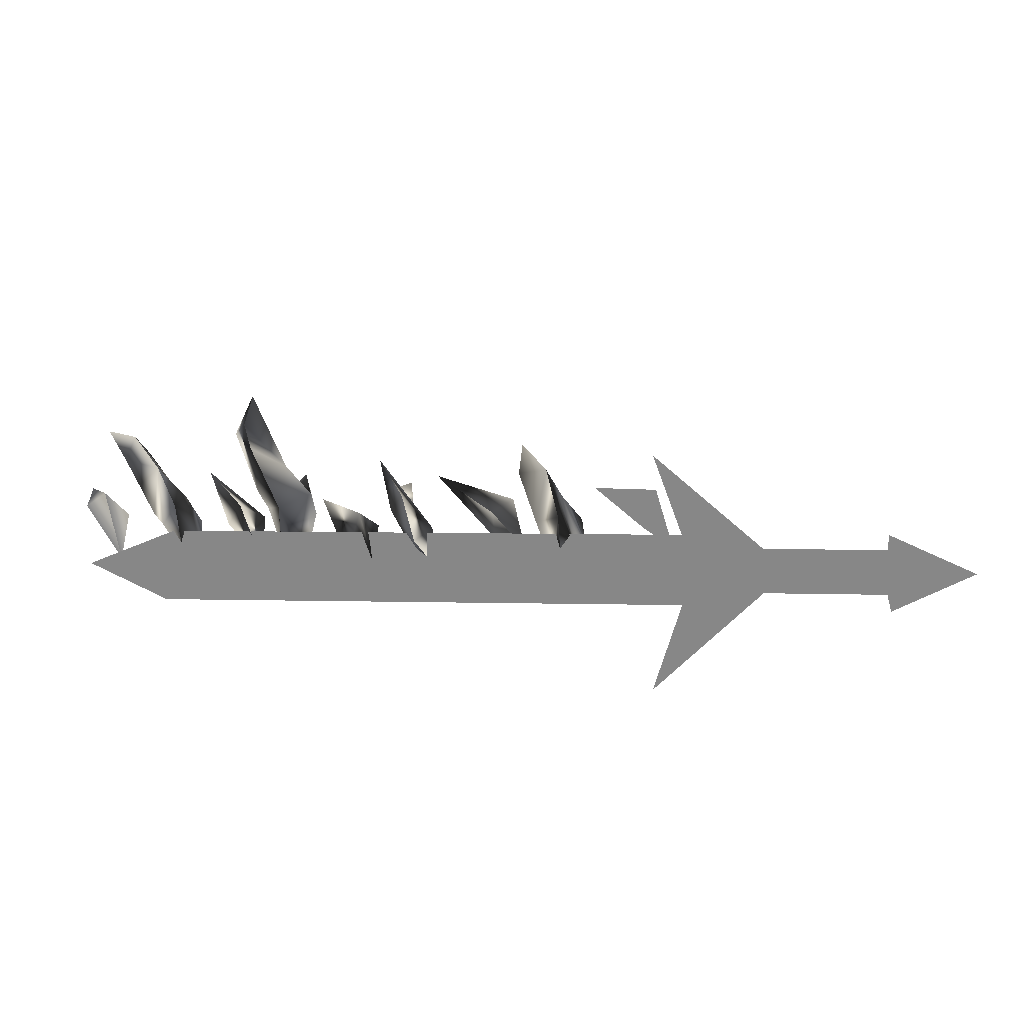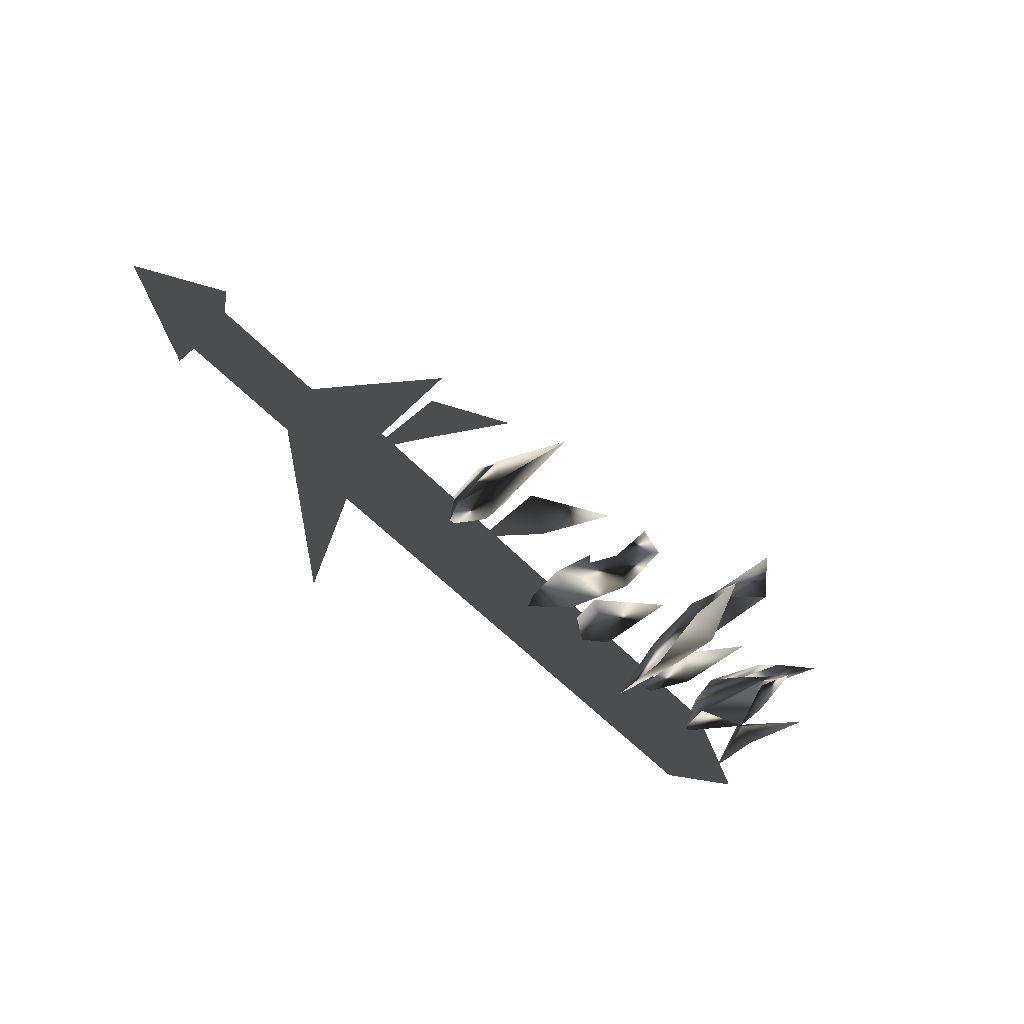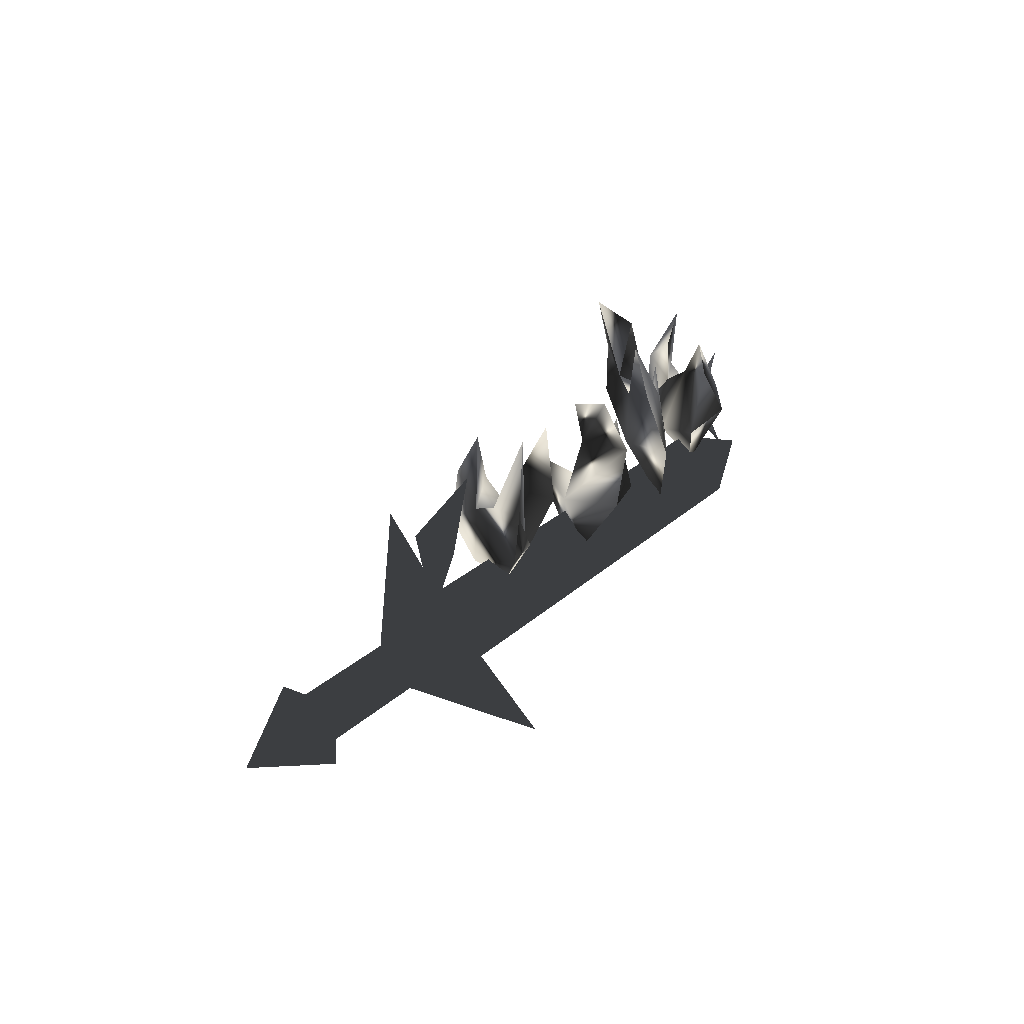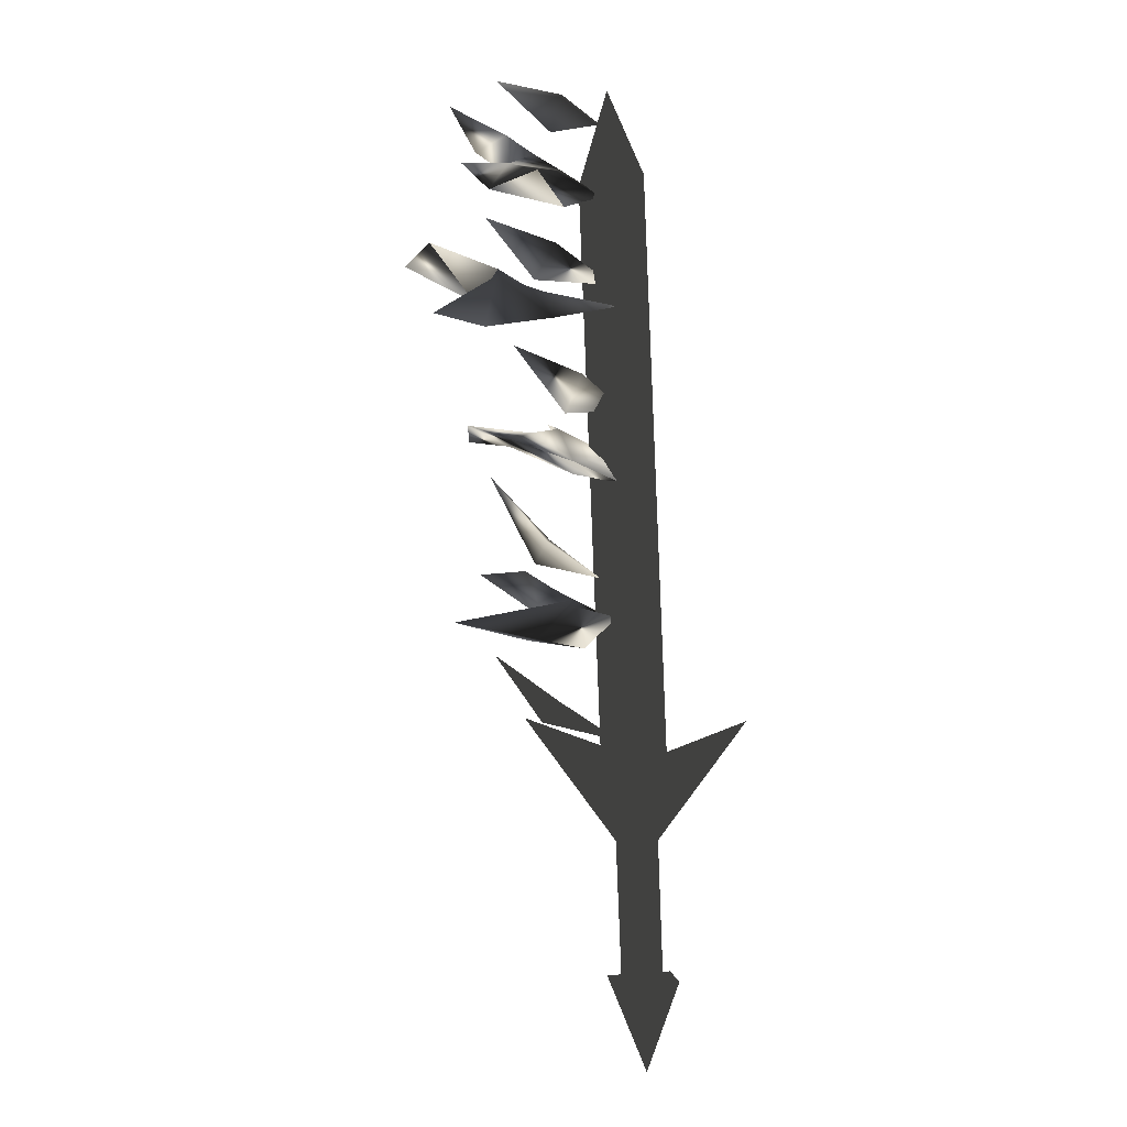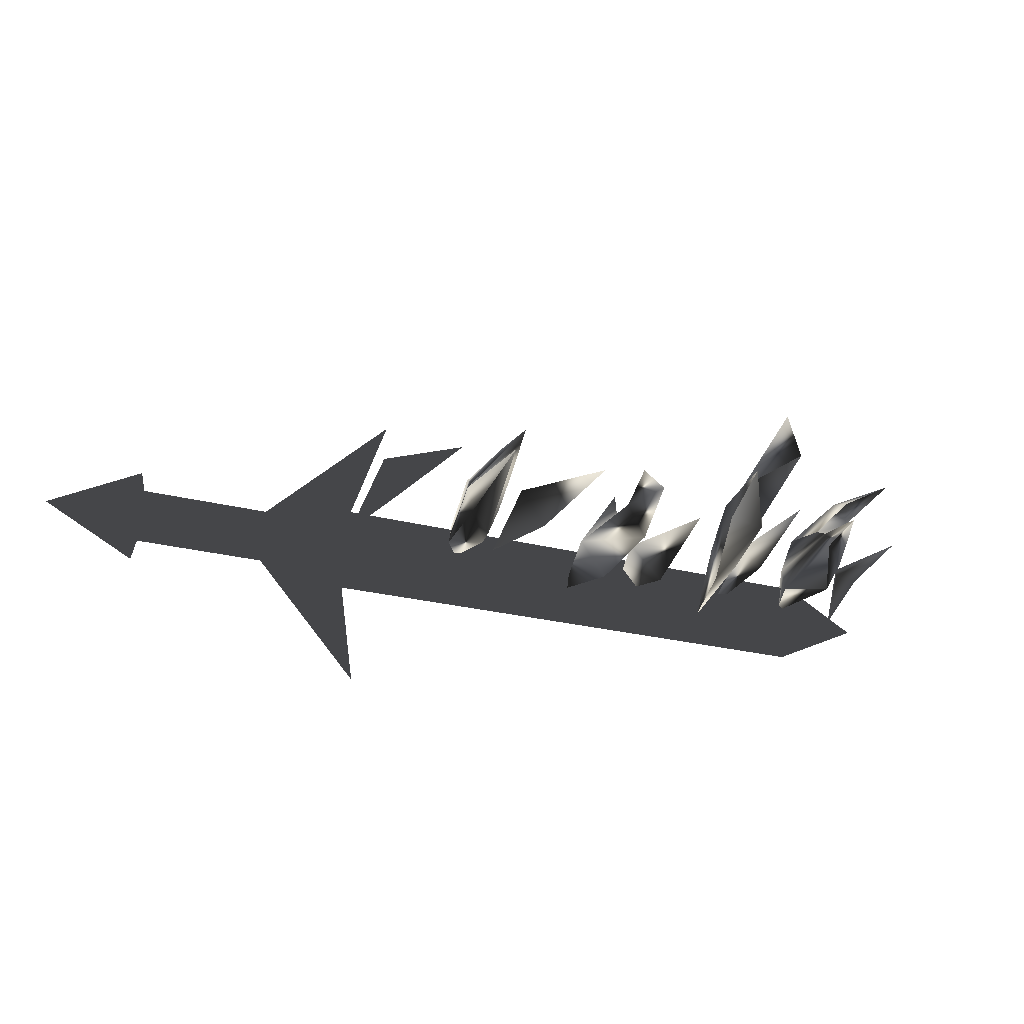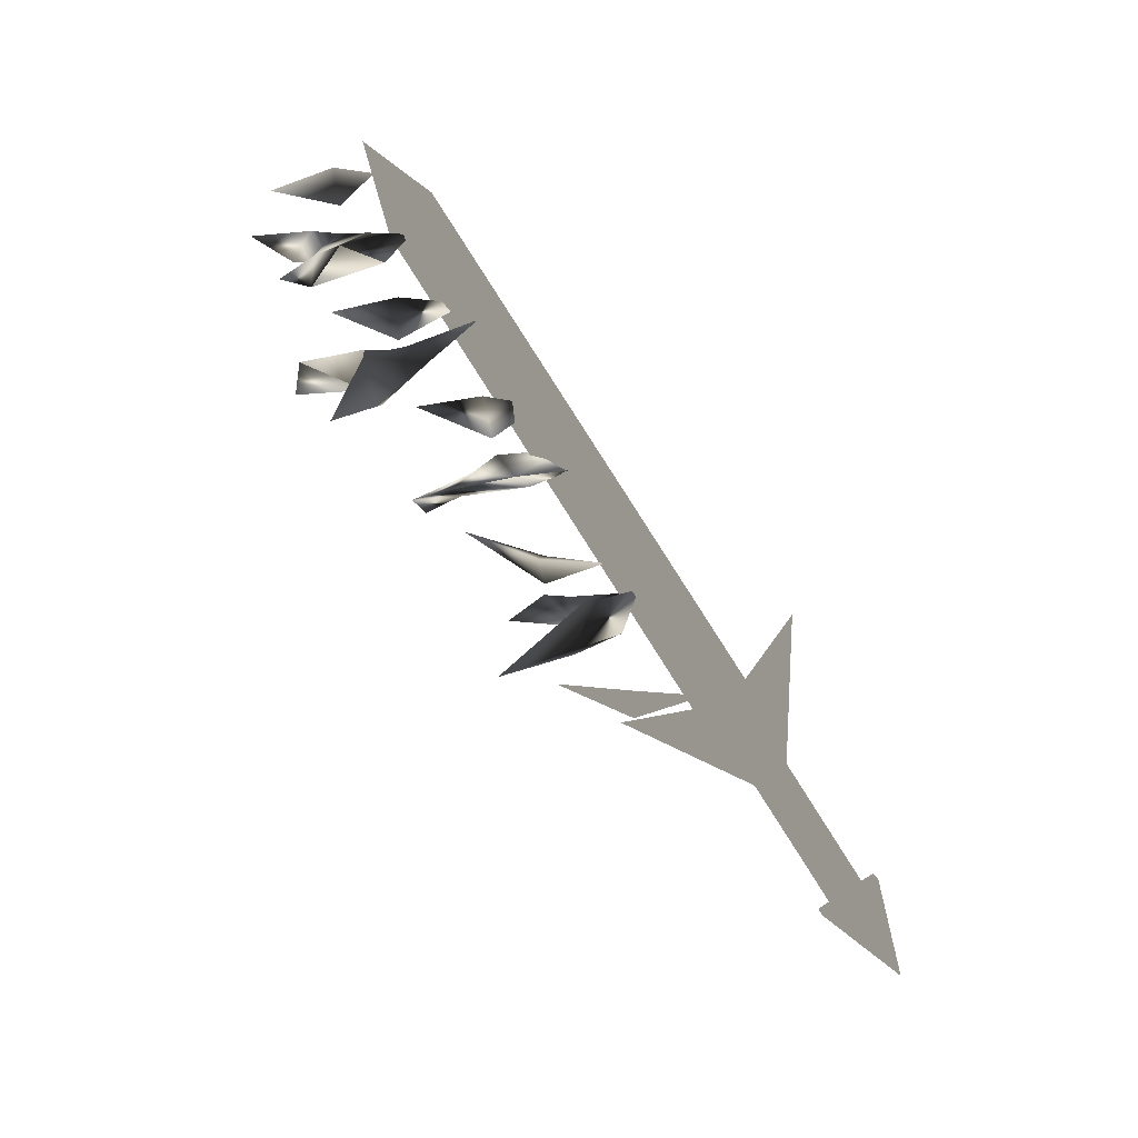
<metadata>
{"format":"obj","ext":"obj","renderer":"f3d","projection":"perspective","resolution":1024,"background":"white","views":[{"elev":-62.4,"azim":-161.8,"up":"+Z"},{"elev":-72.3,"azim":-52.3,"up":"+Y"},{"elev":18.0,"azim":-40.4,"up":"+Z"},{"elev":-75.3,"azim":87.5,"up":"+Y"},{"elev":-61.0,"azim":-25.7,"up":"+Y"},{"elev":-76.4,"azim":119.2,"up":"+Y"}]}
</metadata>
<code>
o Models/weapon_k/frames/weapon_k_point_8
v 33.68 -14.76 14.43
v 33.55 -15.21 14.23
v 32.52 -15.77 15.65
v 32.65 -11.58 14.58
v 32.52 -13.25 15.41
v 32.65 -12.99 13.21
v 33.42 -11.02 16.24
v 33.68 -11.93 17.75
v 33.81 -13.9 15.11
v 33.94 -12.13 16.14
v 33.04 -14.51 12.86
v 32.27 -15.82 13.99
v 32.14 -14.76 15.9
v 32.91 -15.52 18.49
v 34.32 -14.1 13.5
v 34.45 -12.99 15.8
v 35.61 -14.26 15.41
v 35.35 -13.04 15.31
v 37.28 -11.88 17.51
v 39.07 -11.63 15.16
v 38.56 -14.71 14.63
v 39.07 -12.59 16.14
v 39.07 -11.98 17.8
v 39.33 -13.09 18.34
v 38.56 -12.64 16.87
v 39.2 -14.56 16.78
v 37.66 -12.59 14.58
v 38.17 -12.13 12.96
v 37.66 -13.75 12.91
v 38.3 -10.87 14.48
v 38.82 -9.609 15.55
v 38.56 -12.18 18.29
v 39.97 -12.39 12.91
v 39.72 -12.03 14.97
v 41.26 -12.74 14.43
v 40.23 -11.22 14.87
v 41.9 -11.12 16.87
v 42.67 -12.13 17.9
v 44.34 -11.12 17.56
v 43.18 -12.84 15.51
v 43.18 -9.912 18.34
v 42.54 -11.17 17.85
v 43.31 -10.27 15.46
v 44.08 -7.589 21.03
v 44.34 -7.942 19.12
v 45.11 -8.599 20.1
v 43.95 -8.296 17.31
v 44.47 -10.27 17.56
v 43.95 -11.98 15.9
v 43.57 -12.13 13.3
v 42.93 -11.12 19.76
v 44.21 -11.38 13.5
v 44.72 -9.71 15.46
v 44.21 -10.87 16.24
v 45.49 -10.42 15.55
v 46.14 -9.104 18.1
v 48.19 -10.82 17.31
v 48.06 -11.38 16.29
v 47.29 -10.97 17.95
v 47.55 -8.498 17.22
v 47.42 -9.659 17.8
v 47.04 -8.75 15.07
v 48.32 -6.579 17.85
v 48.32 -7.69 18.59
v 47.29 -7.336 15.85
v 48.45 -9.407 16.43
v 48.96 -7.286 17.51
v 47.16 -10.37 13.99
v 47.93 -9.558 15.46
v 46.78 -10.77 15.31
v 48.06 -9.861 18.98
v 49.86 -6.68 19.61
v 49.6 -9.861 14.19
v 49.6 -7.589 15.55
v 49.22 -8.902 15.9
v 50.5 -7.892 15.55
v 50.89 -8.195 17.9
v 28.8 -15.32 12.62
v 28.93 -14.1 15.31
v 29.83 -15.21 14.67
v 29.7 -13.9 14.77
v 31.37 -14.15 17.07
v 47.42 -9.659 14.82
v 47.81 -10.82 13.99
v 27.39 -16.83 12.28
v 27 -15.62 13.11
v 27.64 -17.34 10.91
v 27.26 -16.17 11.74
v 48.06 -11.38 12.62
v 50.76 -9.609 13.99
v 47.68 -10.16 13.45
v 28.03 -16.98 12.62
v 28.16 -16.83 11.35
v 20.84 -19 10.76
v 20.71 -19.15 12.03
v 20.45 -17.79 10.86
v 20.32 -17.94 12.13
v 27.77 -15.62 11.5
v 27.77 -15.77 12.77
v 24.82 -17.23 11.84
v 30.85 -18.65 8.562
v 27.9 -15.27 11.2
v 28.29 -17.34 12.96
v 28.67 -12.94 15.95
v 21.61 -19.2 10.27
v 20.96 -17.13 10.47
v 18.14 -19.2 11.2
v 21.48 -19.46 12.47
v 20.84 -17.39 12.67
f 1 2 3
f 4 5 6
f 5 7 8
f 4 9 10
f 4 6 9
f 11 6 12
f 11 12 2
f 12 3 2
f 3 12 13
f 13 1 14
f 11 2 6
f 4 10 7
f 4 7 5
f 13 14 3
f 3 14 1
f 2 1 6
f 1 13 5
f 1 9 6
f 10 5 8
f 9 5 10
f 5 9 1
f 7 10 8
f 13 12 5
f 6 5 12
f 15 16 17
f 15 18 16
f 18 15 17
f 19 18 17
f 19 17 16
f 19 16 18
f 20 21 22
f 23 22 24
f 25 26 27
f 28 29 21
f 27 29 28
f 27 28 30
f 30 28 20
f 31 20 27
f 21 29 27
f 24 26 25
f 22 26 24
f 30 20 31
f 27 30 31
f 22 27 20
f 23 25 22
f 25 27 22
f 32 25 23
f 24 25 32
f 23 24 32
f 21 27 26
f 26 22 21
f 21 20 28
f 33 34 35
f 33 36 34
f 36 33 35
f 37 36 35
f 37 35 34
f 37 34 36
f 38 39 40
f 41 42 43
f 44 41 45
f 46 47 48
f 49 50 40
f 48 47 43
f 40 50 43
f 42 38 40
f 51 42 39
f 49 40 39
f 43 50 49
f 45 47 46
f 41 47 45
f 38 42 51
f 39 38 51
f 43 49 39
f 41 39 42
f 43 39 48
f 44 46 41
f 46 48 41
f 39 41 48
f 44 45 46
f 43 47 41
f 40 43 42
f 52 53 54
f 52 55 53
f 55 52 54
f 56 55 54
f 56 54 53
f 56 53 55
f 57 58 59
f 60 61 62
f 60 63 64
f 65 66 67
f 68 58 69
f 68 62 70
f 68 70 58
f 70 59 58
f 61 59 70
f 61 57 71
f 58 57 69
f 68 69 62
f 65 67 63
f 65 63 60
f 61 71 59
f 59 71 57
f 66 65 69
f 57 61 60
f 69 57 66
f 67 60 64
f 66 60 67
f 60 66 57
f 67 64 72
f 67 72 63
f 63 72 64
f 62 65 60
f 70 62 61
f 69 65 62
f 73 74 75
f 73 76 74
f 76 73 75
f 77 76 75
f 77 75 74
f 77 74 76
f 78 79 80
f 78 81 79
f 81 78 80
f 82 81 80
f 82 80 79
f 82 79 81
f 83 84 85
f 86 83 85
f 85 87 88
f 86 85 88
f 85 84 89
f 87 85 89
f 90 89 84
f 88 87 89
f 91 88 89
f 88 91 83
f 86 88 83
f 91 89 90
f 83 91 90
f 84 83 90
f 92 93 94
f 95 92 94
f 94 96 97
f 95 94 97
f 94 93 98
f 96 94 98
f 92 99 98
f 93 92 98
f 97 96 98
f 99 97 98
f 97 99 92
f 95 97 92
f 100 101 102
f 100 103 101
f 102 101 103
f 104 102 103
f 100 102 104
f 103 100 104
f 105 106 107
f 108 105 107
f 107 106 109
f 109 108 107
f 108 106 105
f 109 106 108

</code>
